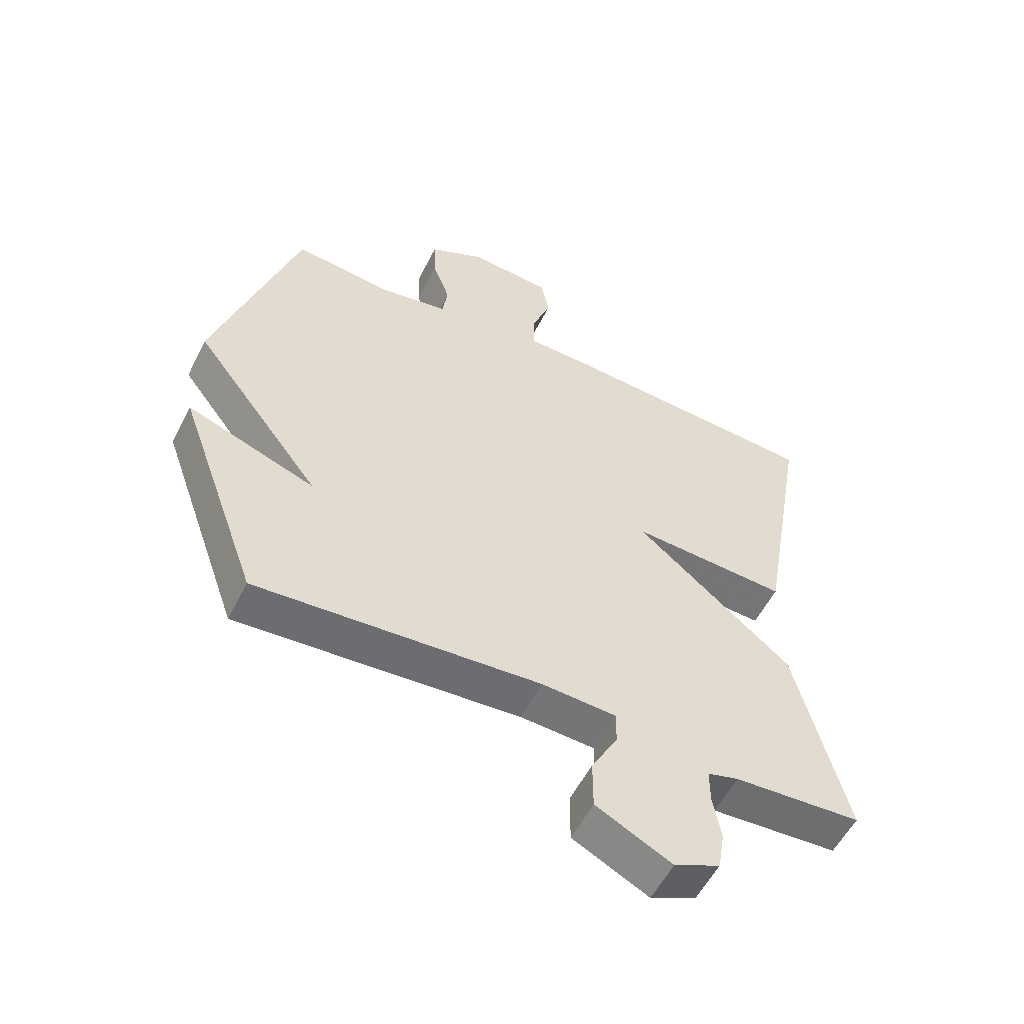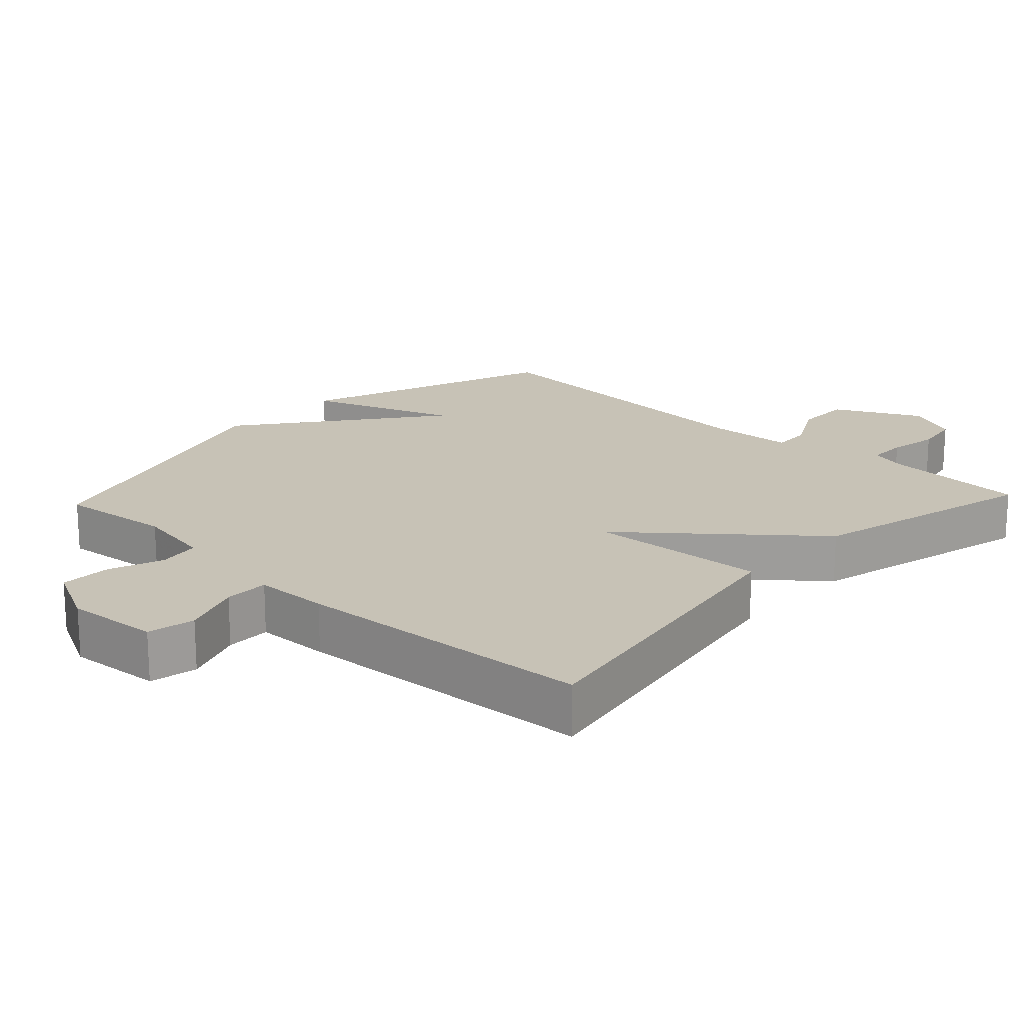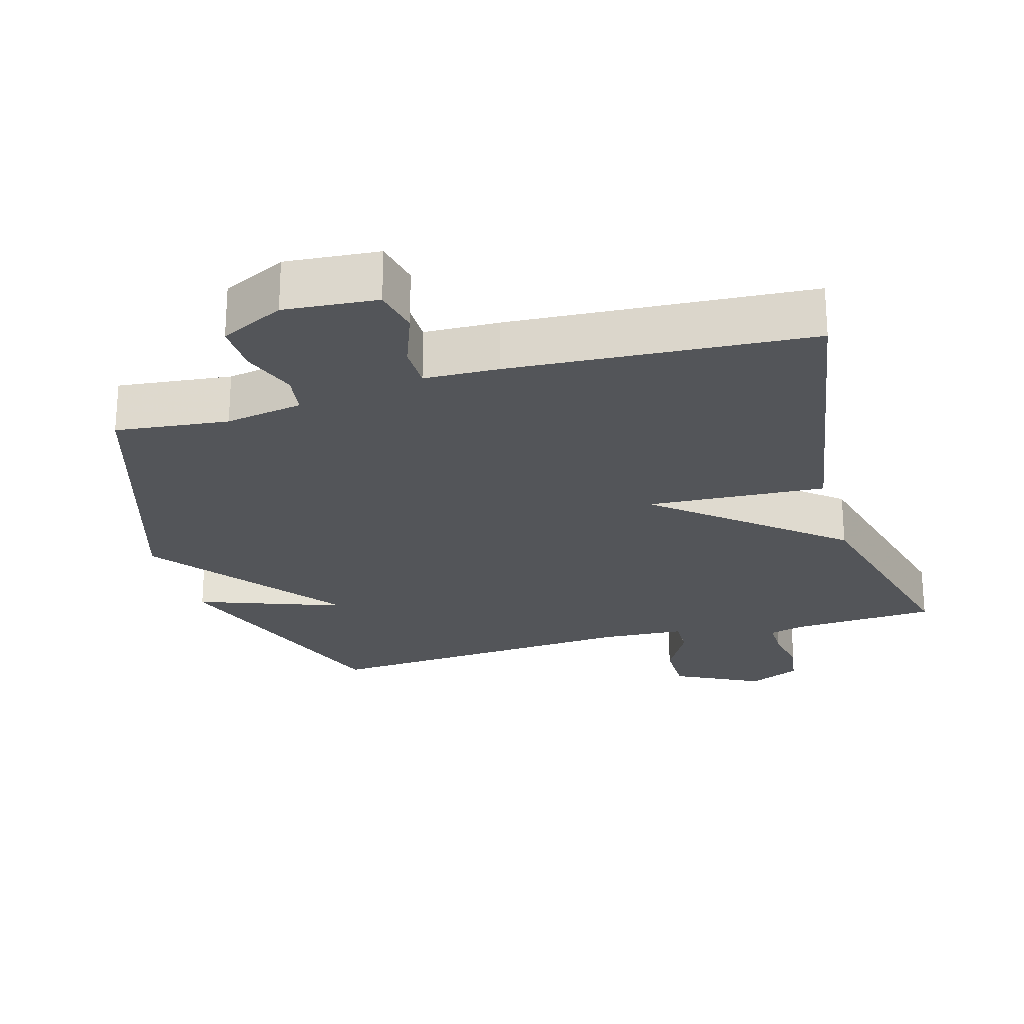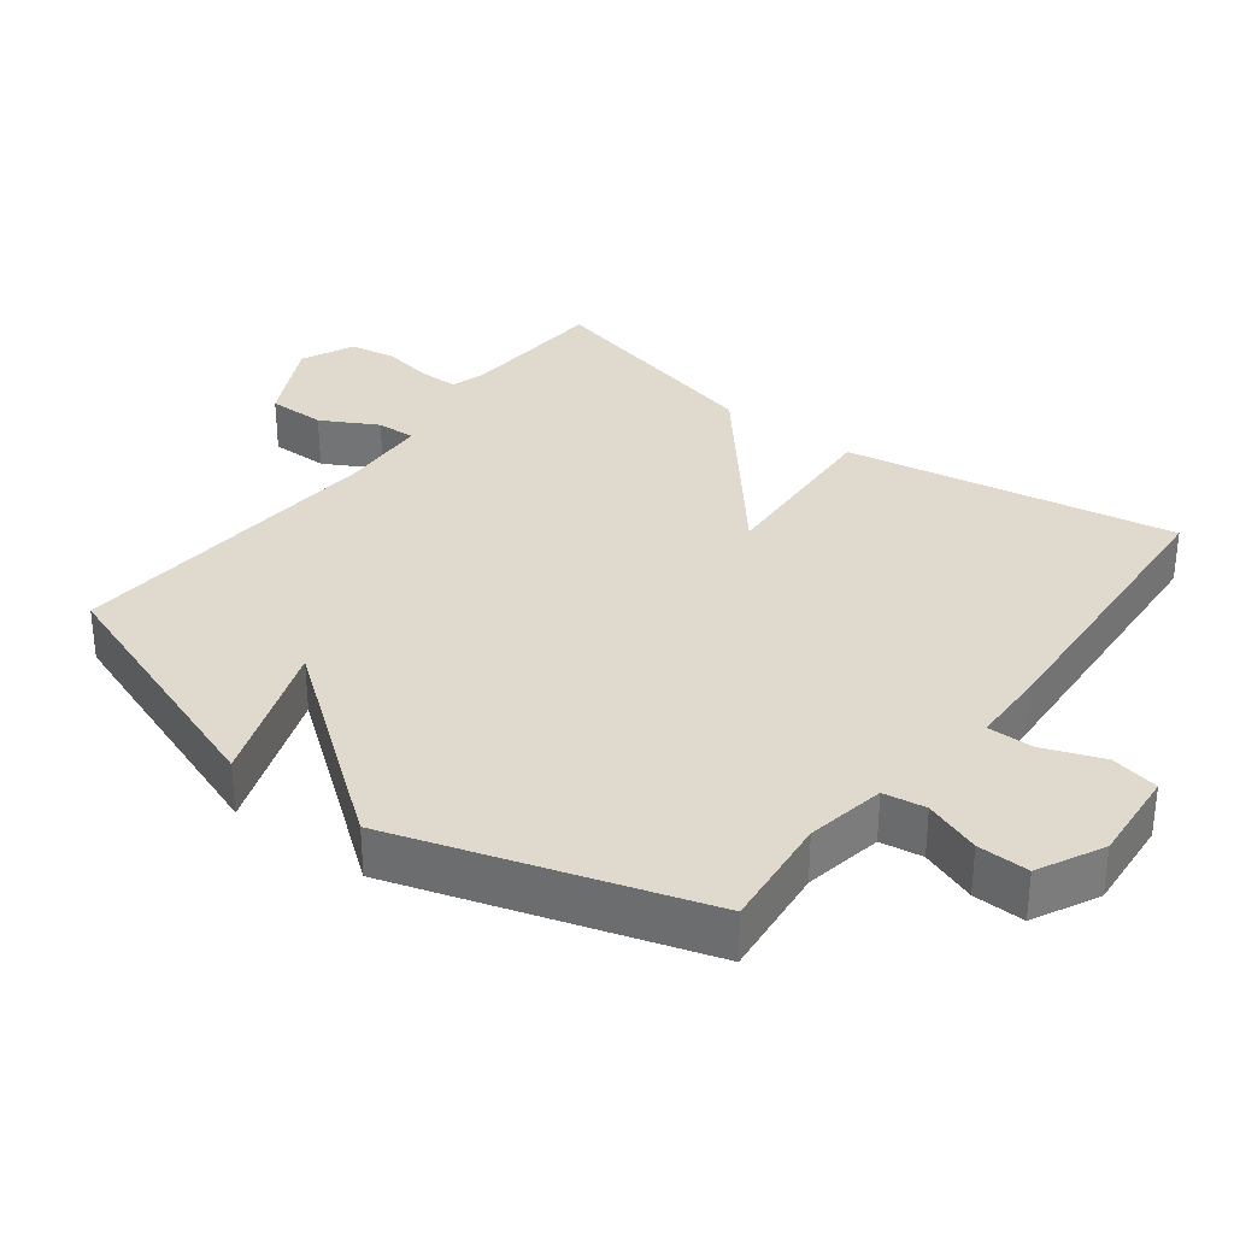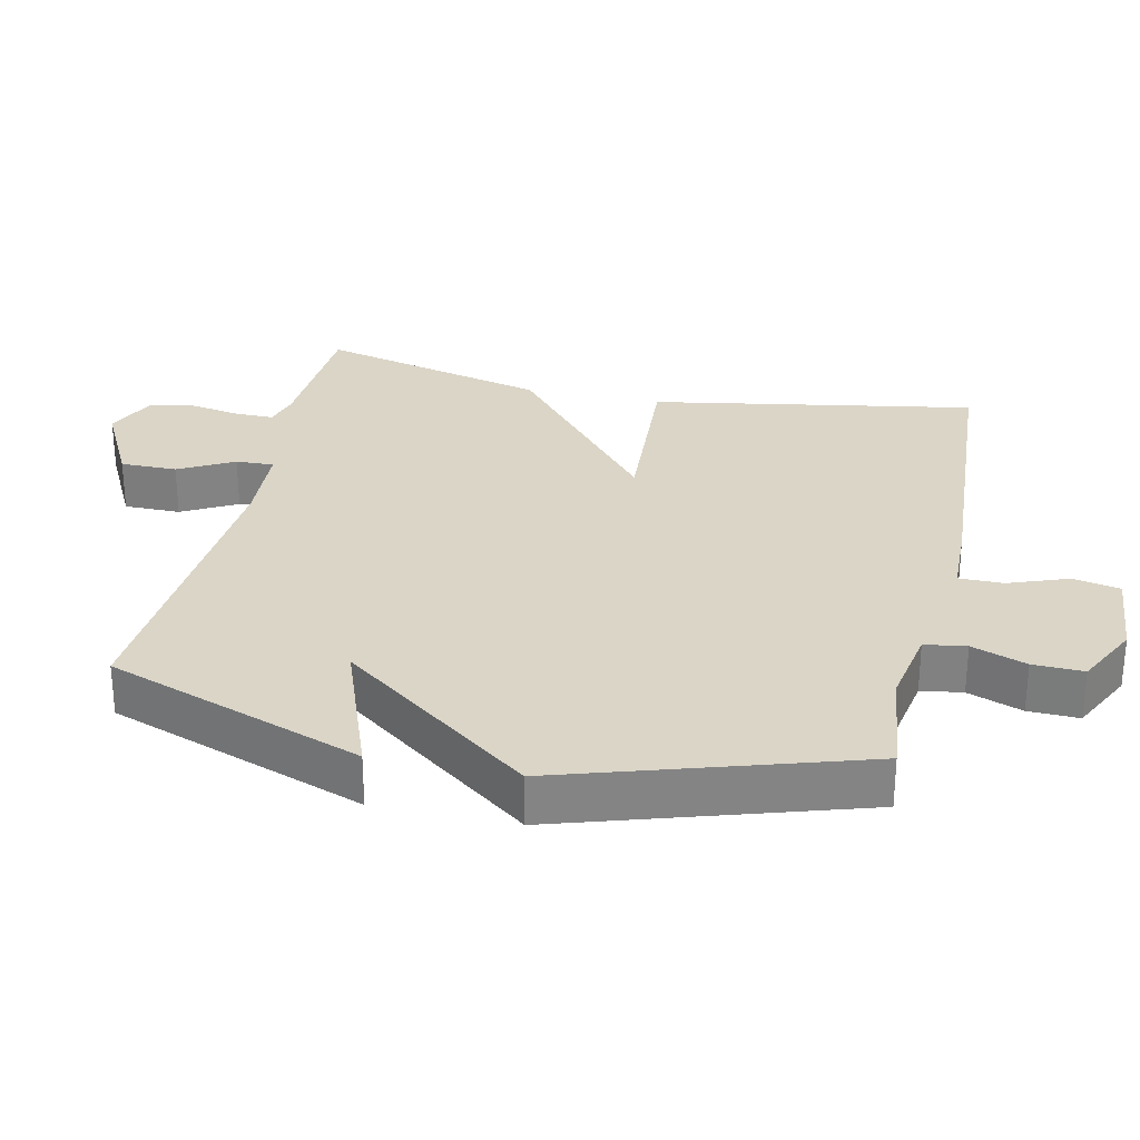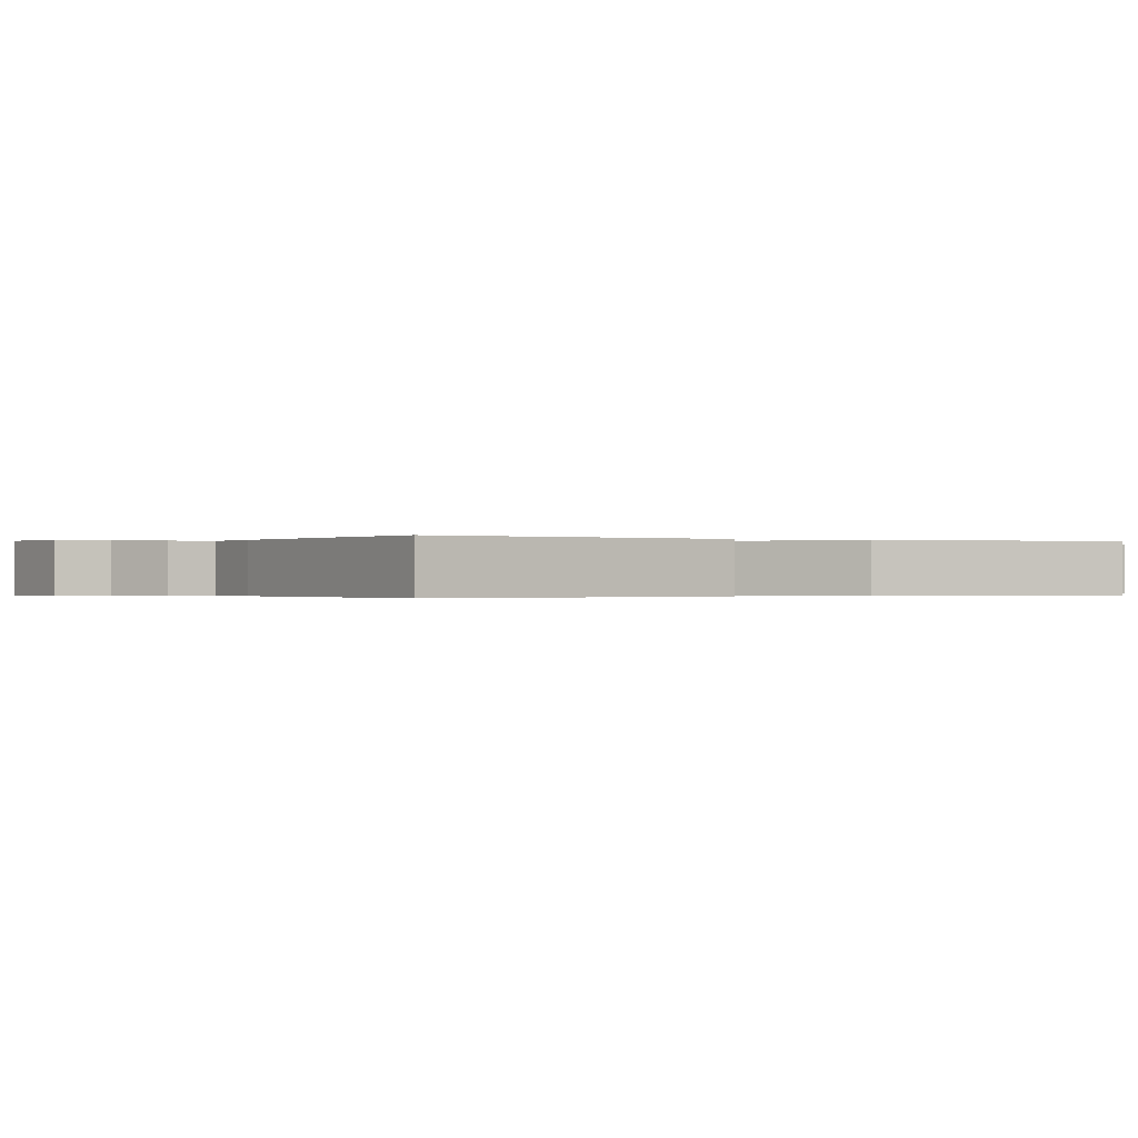
<metadata>
{"format":"obj","ext":"obj","renderer":"f3d","projection":"perspective","resolution":1024,"background":"white","views":[{"elev":-55.5,"azim":-26.5,"up":"+Z"},{"elev":19.2,"azim":43.1,"up":"+Y"},{"elev":-24.1,"azim":16.1,"up":"+Y"},{"elev":32.6,"azim":-52.7,"up":"+Y"},{"elev":29.0,"azim":-77.6,"up":"+Y"},{"elev":-0.2,"azim":61.9,"up":"+Y"}]}
</metadata>
<code>
v -0.5 0.07 0.5
v -0.337 0.07 0.482
v -0.225 0.07 0.502
v -0.216 0.07 0.562
v -0.245 0.07 0.641
v -0.247 0.07 0.714
v -0.155 0.07 0.76
v -0.021 0.07 0.749
v -0.007 0.07 0.681
v -0.039 0.07 0.595
v -0.039 0.07 0.531
v 0.068 0.07 0.528
v 0.5 0.07 0.5
v 0.418 0.07 0.033
v 0.161 0.07 0.048
v 0.418 0.07 -0.167
v 0.5 0.07 -0.5
v 0.291 0.07 -0.512
v 0.24 0.07 -0.526
v 0.24 0.07 -0.582
v 0.253 0.07 -0.654
v 0.242 0.07 -0.72
v 0.167 0.07 -0.754
v 0.043 0.07 -0.691
v 0.043 0.07 -0.609
v 0.086 0.07 -0.53
v 0.088 0.07 -0.475
v -0.035 0.07 -0.468
v -0.5 0.07 -0.5
v -0.634 0.07 -0.128
v -0.424 0.07 -0.205
v -0.634 0.07 0.072
v -0.5 0 0.5
v -0.337 0 0.482
v -0.225 0 0.502
v -0.216 0 0.562
v -0.245 0 0.641
v -0.247 0 0.714
v -0.155 0 0.76
v -0.021 0 0.749
v -0.007 0 0.681
v -0.039 0 0.595
v -0.039 0 0.531
v 0.068 0 0.528
v 0.5 0 0.5
v 0.418 0 0.033
v 0.161 0 0.048
v 0.418 0 -0.167
v 0.5 0 -0.5
v 0.291 0 -0.512
v 0.24 0 -0.526
v 0.24 0 -0.582
v 0.253 0 -0.654
v 0.242 0 -0.72
v 0.167 0 -0.754
v 0.043 0 -0.691
v 0.043 0 -0.609
v 0.086 0 -0.53
v 0.088 0 -0.475
v -0.035 0 -0.468
v -0.5 0 -0.5
v -0.634 0 -0.128
v -0.424 0 -0.205
v -0.634 0 0.072
f 31 32 1 2
f 28 29 30 31
f 31 2 3
f 28 31 3
f 27 28 3
f 24 25 26
f 23 24 26
f 22 23 26
f 21 22 26
f 20 21 26
f 19 20 26 27
f 27 3 4
f 19 27 4
f 18 19 4
f 15 16 17 18
f 13 14 15
f 12 13 15
f 11 12 15
f 5 6 7
f 4 5 7
f 18 4 7
f 15 18 7
f 11 15 7
f 7 8 9 10
f 7 10 11
f 34 33 64 63
f 63 62 61 60
f 35 34 63
f 35 63 60
f 35 60 59
f 58 57 56
f 58 56 55
f 58 55 54
f 58 54 53
f 58 53 52
f 59 58 52 51
f 36 35 59
f 36 59 51
f 36 51 50
f 50 49 48 47
f 47 46 45
f 47 45 44
f 47 44 43
f 39 38 37
f 39 37 36
f 39 36 50
f 39 50 47
f 39 47 43
f 42 41 40 39
f 43 42 39
f 1 33 34 2
f 2 34 35 3
f 3 35 36 4
f 4 36 37 5
f 5 37 38 6
f 6 38 39 7
f 7 39 40 8
f 8 40 41 9
f 9 41 42 10
f 10 42 43 11
f 11 43 44 12
f 12 44 45 13
f 13 45 46 14
f 14 46 47 15
f 15 47 48 16
f 16 48 49 17
f 17 49 50 18
f 18 50 51 19
f 19 51 52 20
f 20 52 53 21
f 21 53 54 22
f 22 54 55 23
f 23 55 56 24
f 24 56 57 25
f 25 57 58 26
f 26 58 59 27
f 27 59 60 28
f 28 60 61 29
f 29 61 62 30
f 30 62 63 31
f 31 63 64 32
f 32 64 33 1

</code>
